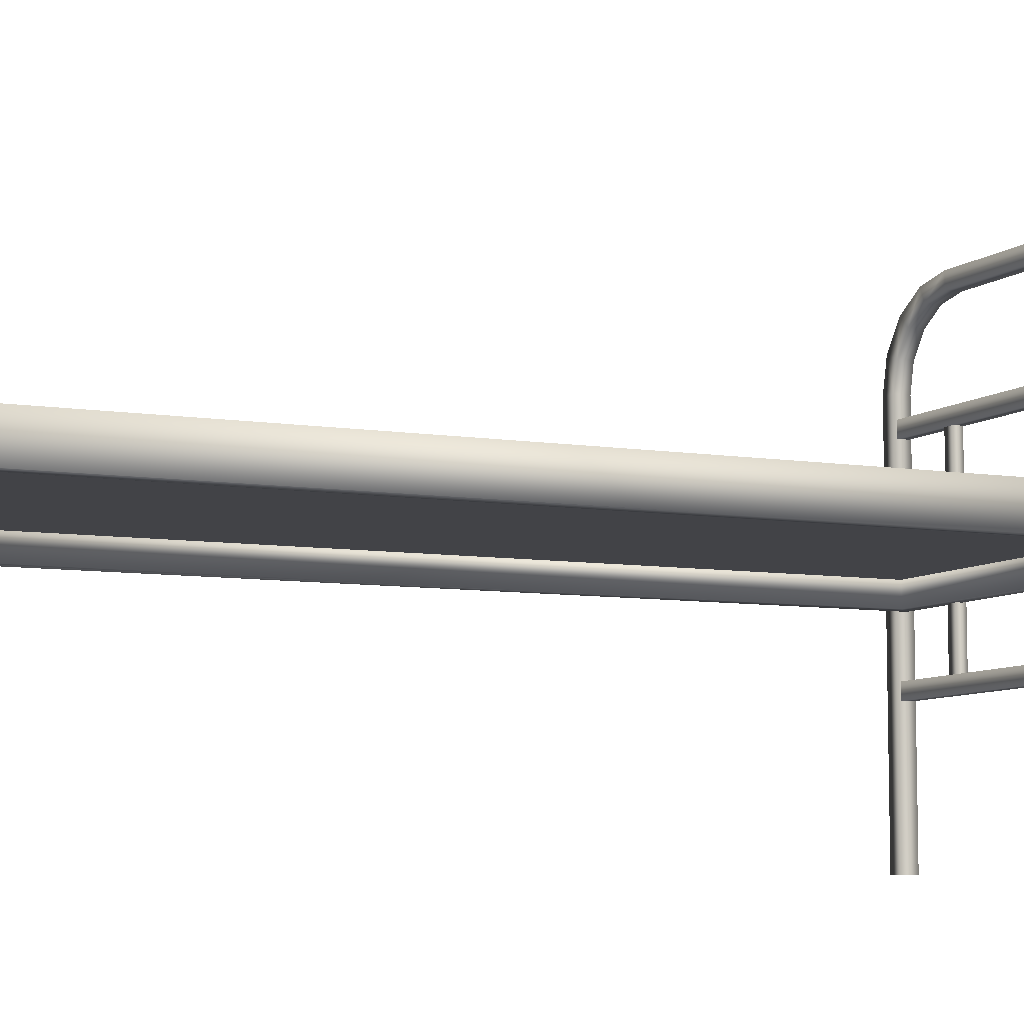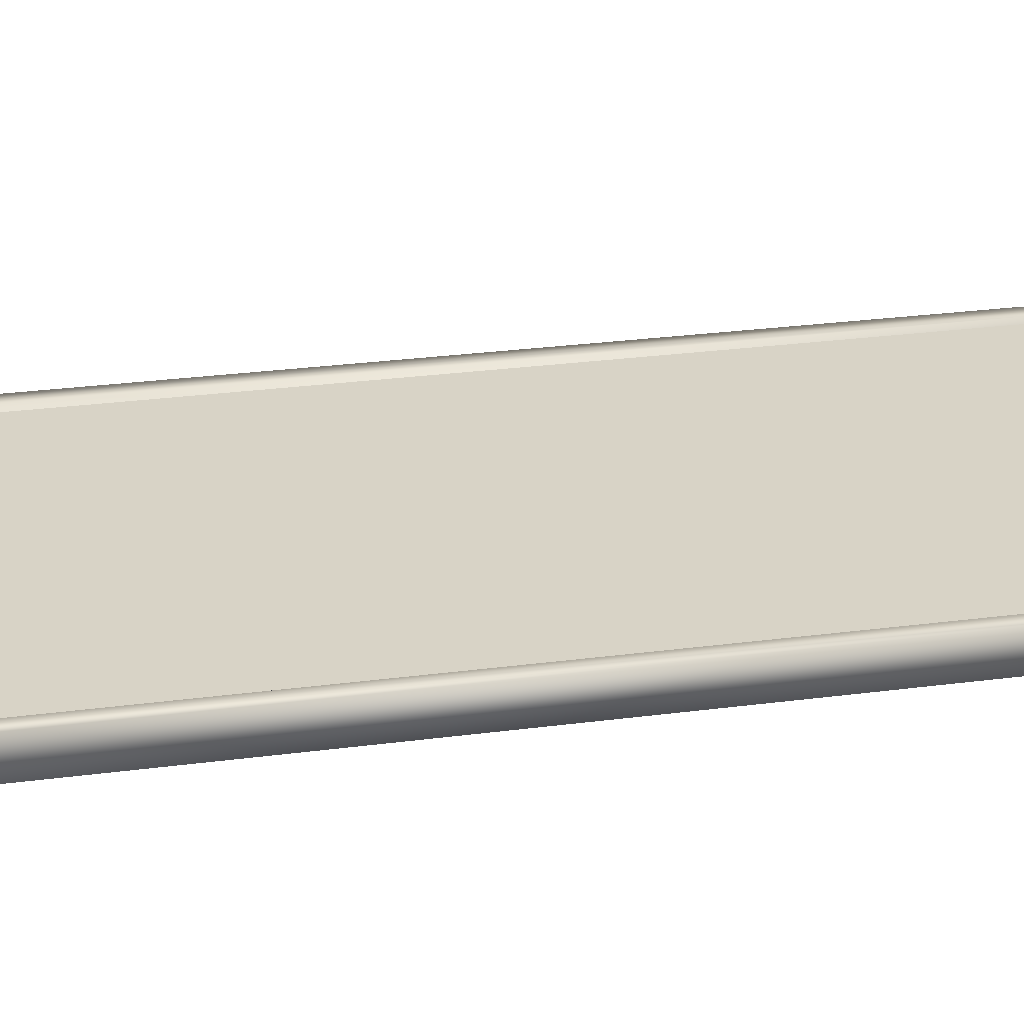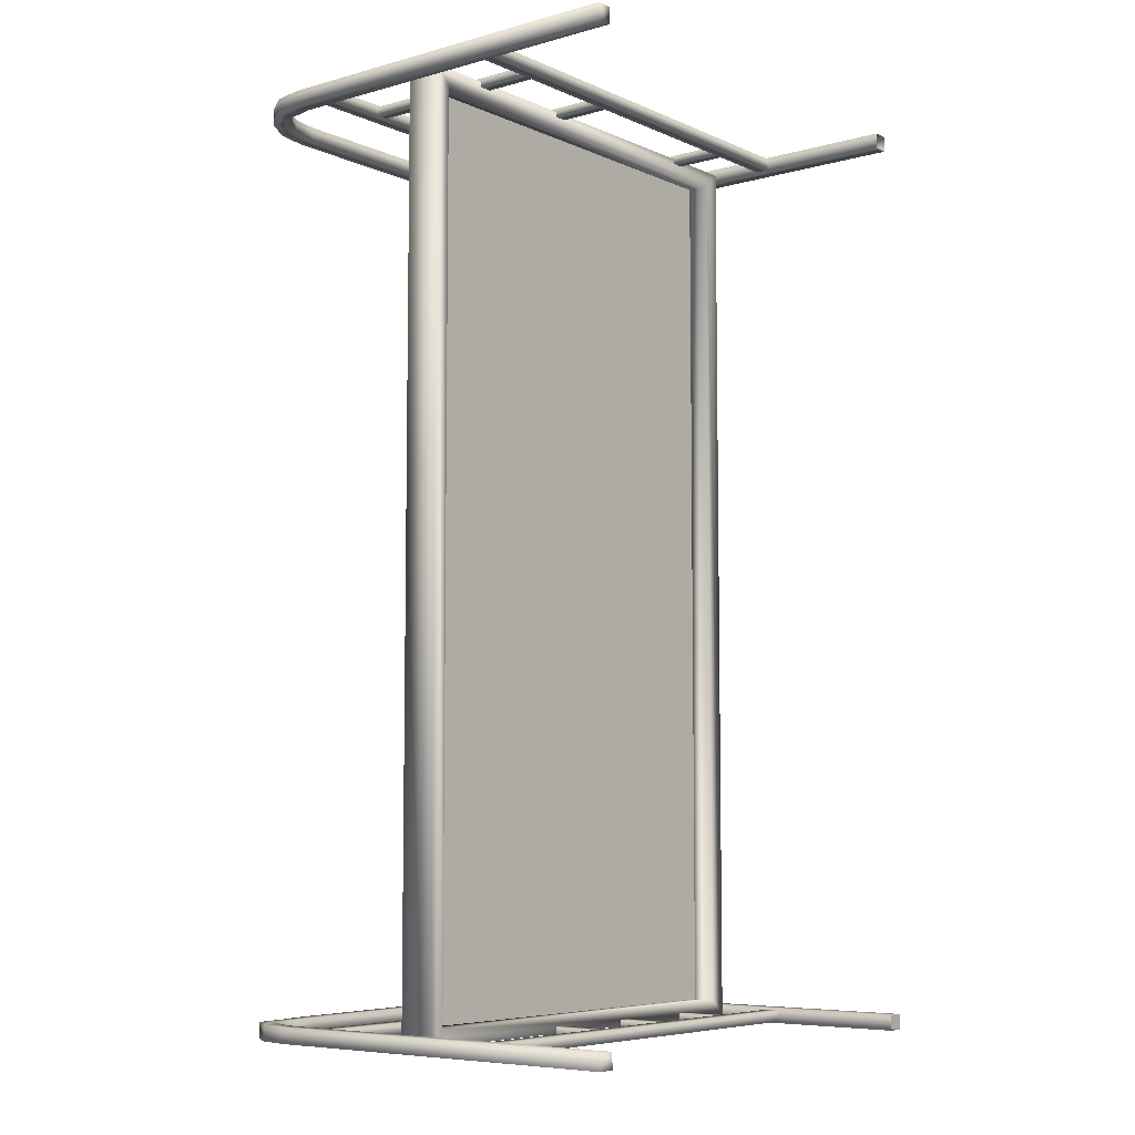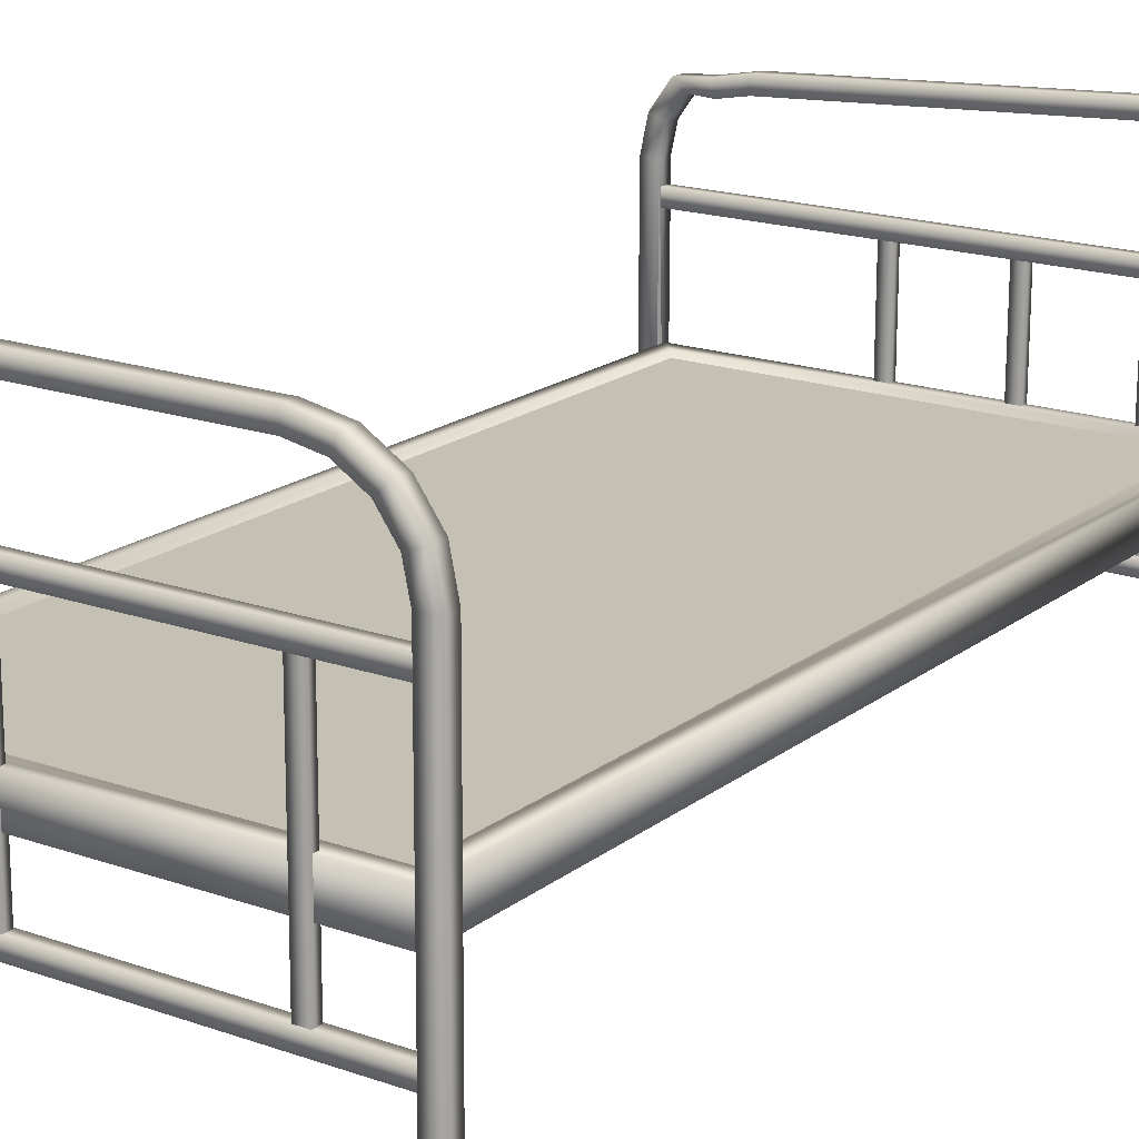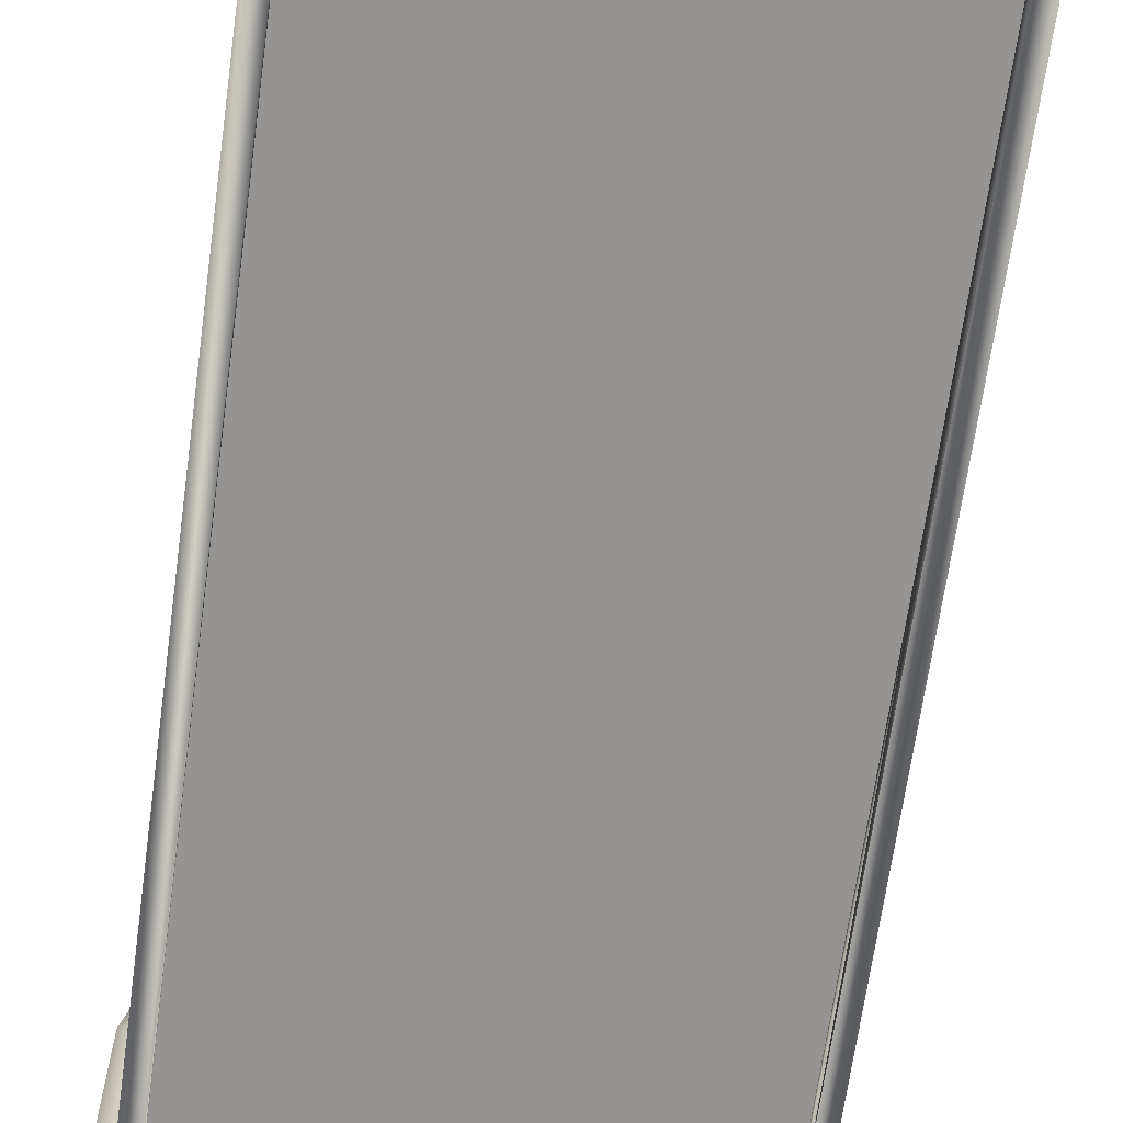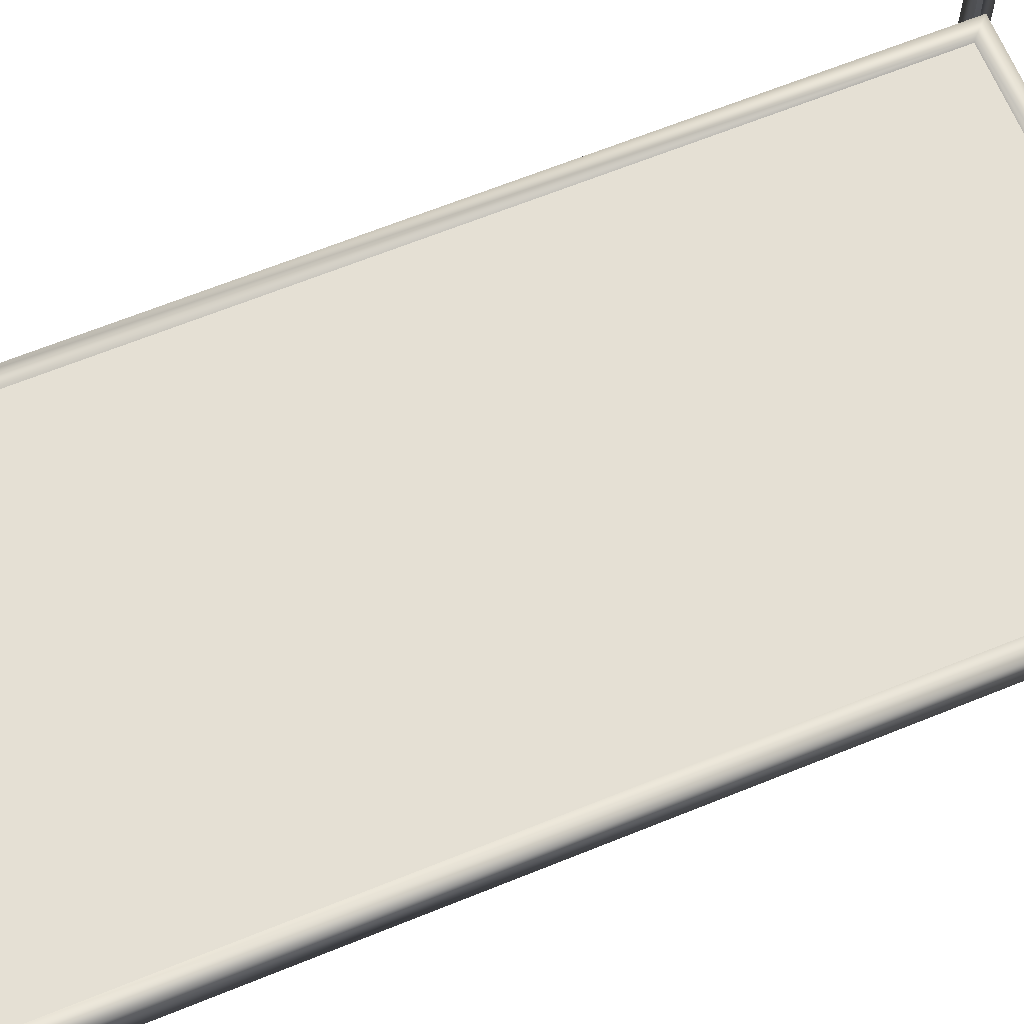
<metadata>
{"format":"obj","ext":"obj","renderer":"f3d","projection":"perspective","resolution":1024,"background":"white","views":[{"elev":-7.3,"azim":-115.9,"up":"+Y"},{"elev":28.0,"azim":-101.3,"up":"+Y"},{"elev":-6.7,"azim":-51.5,"up":"+Z"},{"elev":17.9,"azim":34.4,"up":"+Y"},{"elev":-67.2,"azim":172.1,"up":"+Y"},{"elev":65.4,"azim":67.8,"up":"+Y"}]}
</metadata>
<code>
v  -0.7038 -0.7217 -1.25
v  -0.7005 0.3521 -1.25
v  -0.6536 0.352 -1.25
v  -0.6568 -0.7219 -1.25
v  -0.7038 -0.7217 -1.206
v  -0.6568 -0.7219 -1.206
v  -0.6536 0.352 -1.206
v  -0.7005 0.3521 -1.206
v  0.6453 -0.7258 -1.25
v  0.6486 0.348 -1.25
v  0.6955 0.3479 -1.25
v  0.6922 -0.7259 -1.25
v  0.6453 -0.7258 -1.206
v  0.6922 -0.7259 -1.206
v  0.6955 0.3479 -1.206
v  0.6486 0.348 -1.206
v  -0.7038 -0.7217 1.335
v  -0.7005 0.3521 1.335
v  -0.6536 0.352 1.335
v  -0.6568 -0.7219 1.335
v  -0.7038 -0.7217 1.379
v  -0.6568 -0.7219 1.379
v  -0.6536 0.352 1.379
v  -0.7005 0.3521 1.379
v  0.6453 -0.7258 1.335
v  0.6486 0.348 1.335
v  0.6955 0.3479 1.335
v  0.6922 -0.7259 1.335
v  0.6453 -0.7258 1.379
v  0.6922 -0.7259 1.379
v  0.6955 0.3479 1.379
v  0.6486 0.348 1.379
v  -0.6551 -0.1391 1.359
v  -0.6106 -0.1392 1.314
v  0.5975 -0.1429 1.314
v  0.6471 -0.1431 1.359
v  -0.6551 -0.1391 -1.234
v  -0.6106 -0.1392 -1.189
v  0.5975 -0.1429 -1.189
v  0.6471 -0.1431 -1.234
v  -0.6548 -0.0375 1.359
v  0.6474 -0.0414 1.359
v  0.5978 -0.0413 1.314
v  -0.6103 -0.0376 1.314
v  -0.6103 -0.0376 -1.189
v  -0.6548 -0.0375 -1.234
v  0.6474 -0.0414 -1.234
v  0.5978 -0.0413 -1.189
v  -0.6539 0.2499 -1.212
v  -0.6539 0.2499 -1.245
v  0.6483 0.246 -1.245
v  0.6483 0.246 -1.212
v  -0.6538 0.2929 -1.212
v  0.6484 0.289 -1.212
v  0.6484 0.289 -1.245
v  -0.6538 0.2929 -1.245
v  -0.6557 -0.3382 -1.212
v  -0.6557 -0.3382 -1.245
v  0.6465 -0.3421 -1.245
v  0.6465 -0.3421 -1.212
v  -0.6556 -0.2952 -1.212
v  0.6466 -0.2991 -1.212
v  0.6466 -0.2991 -1.245
v  -0.6556 -0.2952 -1.245
v  0.4597 -0.3217 -1.216
v  0.4597 -0.3217 -1.241
v  0.4615 0.2678 -1.241
v  0.4615 0.2678 -1.216
v  0.4242 -0.3216 -1.216
v  0.426 0.2679 -1.216
v  0.426 0.2679 -1.241
v  0.4242 -0.3216 -1.241
v  0.1796 -0.3209 -1.216
v  0.1796 -0.3209 -1.241
v  0.1814 0.2687 -1.241
v  0.1814 0.2687 -1.216
v  0.1441 -0.3208 -1.216
v  0.1459 0.2688 -1.216
v  0.1459 0.2688 -1.241
v  0.1441 -0.3208 -1.241
v  -0.1133 -0.32 -1.216
v  -0.1133 -0.32 -1.241
v  -0.1116 0.2695 -1.241
v  -0.1116 0.2695 -1.216
v  -0.1489 -0.3199 -1.216
v  -0.1471 0.2697 -1.216
v  -0.1471 0.2697 -1.241
v  -0.1489 -0.3199 -1.241
v  -0.6539 0.2499 1.373
v  -0.6539 0.2499 1.34
v  0.6483 0.246 1.34
v  0.6483 0.246 1.373
v  -0.6538 0.2929 1.373
v  0.6484 0.289 1.373
v  0.6484 0.289 1.34
v  -0.6538 0.2929 1.34
v  -0.6557 -0.3382 1.373
v  -0.6557 -0.3382 1.34
v  0.6465 -0.3421 1.34
v  0.6465 -0.3421 1.373
v  -0.6556 -0.2952 1.373
v  0.6466 -0.2991 1.373
v  0.6466 -0.2991 1.34
v  -0.6556 -0.2952 1.34
v  0.4597 -0.3217 1.369
v  0.4597 -0.3217 1.344
v  0.4615 0.2678 1.344
v  0.4615 0.2678 1.369
v  0.4242 -0.3216 1.369
v  0.426 0.2679 1.369
v  0.426 0.2679 1.344
v  0.4242 -0.3216 1.344
v  -0.1133 -0.32 1.369
v  -0.1133 -0.32 1.344
v  -0.1116 0.2695 1.344
v  -0.1116 0.2695 1.369
v  -0.1489 -0.3199 1.369
v  -0.1471 0.2697 1.369
v  -0.1471 0.2697 1.344
v  -0.1489 -0.3199 1.344
v  -0.442 -0.319 1.369
v  -0.442 -0.319 1.344
v  -0.4402 0.2705 1.344
v  -0.4402 0.2705 1.369
v  -0.4775 -0.3189 1.369
v  -0.4758 0.2706 1.369
v  -0.4758 0.2706 1.344
v  -0.4775 -0.3189 1.344
v  0.4361 0.591 -1.25
v  0.5356 0.5723 -1.25
v  0.5175 0.5319 -1.25
v  0.436 0.5473 -1.25
v  0.6198 0.5195 -1.25
v  0.5865 0.4887 -1.25
v  0.676 0.4407 -1.25
v  0.6326 0.4241 -1.25
v  0.4361 0.591 -1.206
v  0.436 0.5473 -1.206
v  0.5175 0.5319 -1.206
v  0.5356 0.5723 -1.206
v  0.5865 0.4887 -1.206
v  0.6198 0.5195 -1.206
v  0.6326 0.4241 -1.206
v  0.676 0.4407 -1.206
v  -0.4398 0.5468 -1.25
v  -0.4399 0.503 -1.25
v  -0.4398 0.5468 -1.206
v  -0.4399 0.503 -1.206
v  -0.6805 0.4448 -1.25
v  -0.6371 0.4279 -1.25
v  -0.6238 0.5233 -1.25
v  -0.5907 0.4922 -1.25
v  -0.5394 0.5286 -1.25
v  -0.5216 0.4882 -1.25
v  -0.6371 0.4279 -1.206
v  -0.6805 0.4448 -1.206
v  -0.5907 0.4922 -1.206
v  -0.6238 0.5233 -1.206
v  -0.5216 0.4882 -1.206
v  -0.5394 0.5286 -1.206
v  0.4361 0.591 1.335
v  0.5356 0.5723 1.335
v  0.5175 0.5319 1.335
v  0.436 0.5473 1.335
v  0.6198 0.5195 1.335
v  0.5865 0.4887 1.335
v  0.676 0.4407 1.335
v  0.6326 0.4241 1.335
v  0.4361 0.591 1.379
v  0.436 0.5473 1.379
v  0.5175 0.5319 1.379
v  0.5356 0.5723 1.379
v  0.5865 0.4887 1.379
v  0.6198 0.5195 1.379
v  0.6326 0.4241 1.379
v  0.676 0.4407 1.379
v  -0.4397 0.5937 1.335
v  -0.4398 0.5499 1.335
v  -0.4397 0.5937 1.379
v  -0.4398 0.5499 1.379
v  -0.6805 0.4448 1.335
v  -0.6371 0.4279 1.335
v  -0.6238 0.5233 1.335
v  -0.5907 0.4922 1.335
v  -0.5393 0.5755 1.335
v  -0.5214 0.5351 1.335
v  -0.6371 0.4279 1.379
v  -0.6805 0.4448 1.379
v  -0.5907 0.4922 1.379
v  -0.6238 0.5233 1.379
v  -0.5214 0.5351 1.379
v  -0.5393 0.5755 1.379
v  -0.6103 -0.0548 1.314
v  0.5978 -0.0584 1.314
v  0.5978 -0.0584 -1.189
v  -0.6103 -0.0548 -1.189
v  0.5977 -0.0781 1.314
v  -0.6104 -0.0744 1.314
v  0.5977 -0.0781 -1.189
v  -0.6104 -0.0744 -1.189
g CJ_bunk_bed_upright_L0_object
f 1 2 3
f 3 4 1
f 5 6 7
f 7 8 5
f 1 4 6
f 6 5 1
f 4 3 7
f 7 6 4
f 2 1 5
f 5 8 2
f 9 10 11
f 11 12 9
f 13 14 15
f 15 16 13
f 12 11 15
f 15 14 12
f 10 9 13
f 13 16 10
f 17 18 19
f 19 20 17
f 21 22 23
f 23 24 21
f 17 20 22
f 22 21 17
f 20 19 23
f 23 22 20
f 18 17 21
f 21 24 18
f 25 26 27
f 27 28 25
f 29 30 31
f 31 32 29
f 28 27 31
f 31 30 28
f 26 25 29
f 29 32 26
f 33 34 35
f 35 36 33
f 33 37 38
f 38 34 33
f 35 39 40
f 40 36 35
f 38 37 40
f 40 39 38
f 41 42 43
f 43 44 41
f 41 44 45
f 45 46 41
f 43 42 47
f 47 48 43
f 45 48 47
f 47 46 45
f 33 36 42
f 42 41 33
f 36 40 47
f 47 42 36
f 40 37 46
f 46 47 40
f 37 33 41
f 41 46 37
f 44 43 35
f 35 34 44
f 45 44 34
f 34 38 45
f 43 48 39
f 39 35 43
f 48 45 38
f 38 39 48
f 49 50 51
f 51 52 49
f 53 54 55
f 55 56 53
f 51 50 56
f 56 55 51
f 54 53 49
f 49 52 54
f 57 58 59
f 59 60 57
f 61 62 63
f 63 64 61
f 59 58 64
f 64 63 59
f 62 61 57
f 57 60 62
f 65 66 67
f 67 68 65
f 69 70 71
f 71 72 69
f 67 66 72
f 72 71 67
f 70 69 65
f 65 68 70
f 73 74 75
f 75 76 73
f 77 78 79
f 79 80 77
f 75 74 80
f 80 79 75
f 78 77 73
f 73 76 78
f 81 82 83
f 83 84 81
f 85 86 87
f 87 88 85
f 83 82 88
f 88 87 83
f 86 85 81
f 81 84 86
f 89 90 91
f 91 92 89
f 93 94 95
f 95 96 93
f 91 90 96
f 96 95 91
f 94 93 89
f 89 92 94
f 97 98 99
f 99 100 97
f 101 102 103
f 103 104 101
f 99 98 104
f 104 103 99
f 102 101 97
f 97 100 102
f 105 106 107
f 107 108 105
f 109 110 111
f 111 112 109
f 107 106 112
f 112 111 107
f 110 109 105
f 105 108 110
f 113 114 115
f 115 116 113
f 117 118 119
f 119 120 117
f 115 114 120
f 120 119 115
f 118 117 113
f 113 116 118
f 121 122 123
f 123 124 121
f 125 126 127
f 127 128 125
f 123 122 128
f 128 127 123
f 126 125 121
f 121 124 126
f 129 130 131
f 131 132 129
f 130 133 134
f 134 131 130
f 133 135 136
f 136 134 133
f 135 11 10
f 10 136 135
f 137 138 139
f 139 140 137
f 140 139 141
f 141 142 140
f 142 141 143
f 143 144 142
f 144 143 16
f 16 15 144
f 132 131 139
f 139 138 132
f 131 134 141
f 141 139 131
f 134 136 143
f 143 141 134
f 136 10 16
f 16 143 136
f 11 135 144
f 144 15 11
f 135 133 142
f 142 144 135
f 133 130 140
f 140 142 133
f 130 129 137
f 137 140 130
f 145 129 132
f 132 146 145
f 147 148 138
f 138 137 147
f 146 132 138
f 138 148 146
f 129 145 147
f 147 137 129
f 2 149 150
f 150 3 2
f 149 151 152
f 152 150 149
f 151 153 154
f 154 152 151
f 153 145 146
f 146 154 153
f 8 7 155
f 155 156 8
f 156 155 157
f 157 158 156
f 158 157 159
f 159 160 158
f 160 159 148
f 148 147 160
f 3 150 155
f 155 7 3
f 150 152 157
f 157 155 150
f 152 154 159
f 159 157 152
f 154 146 148
f 148 159 154
f 145 153 160
f 160 147 145
f 153 151 158
f 158 160 153
f 151 149 156
f 156 158 151
f 149 2 8
f 8 156 149
f 161 162 163
f 163 164 161
f 162 165 166
f 166 163 162
f 165 167 168
f 168 166 165
f 167 27 26
f 26 168 167
f 169 170 171
f 171 172 169
f 172 171 173
f 173 174 172
f 174 173 175
f 175 176 174
f 176 175 32
f 32 31 176
f 164 163 171
f 171 170 164
f 163 166 173
f 173 171 163
f 166 168 175
f 175 173 166
f 168 26 32
f 32 175 168
f 27 167 176
f 176 31 27
f 167 165 174
f 174 176 167
f 165 162 172
f 172 174 165
f 162 161 169
f 169 172 162
f 177 161 164
f 164 178 177
f 179 180 170
f 170 169 179
f 178 164 170
f 170 180 178
f 161 177 179
f 179 169 161
f 18 181 182
f 182 19 18
f 181 183 184
f 184 182 181
f 183 185 186
f 186 184 183
f 185 177 178
f 178 186 185
f 24 23 187
f 187 188 24
f 188 187 189
f 189 190 188
f 190 189 191
f 191 192 190
f 192 191 180
f 180 179 192
f 19 182 187
f 187 23 19
f 182 184 189
f 189 187 182
f 184 186 191
f 191 189 184
f 186 178 180
f 180 191 186
f 177 185 192
f 192 179 177
f 185 183 190
f 190 192 185
f 183 181 188
f 188 190 183
f 181 18 24
f 24 188 181
f 193 194 195
f 195 196 193
f 197 198 199
f 200 199 198

</code>
